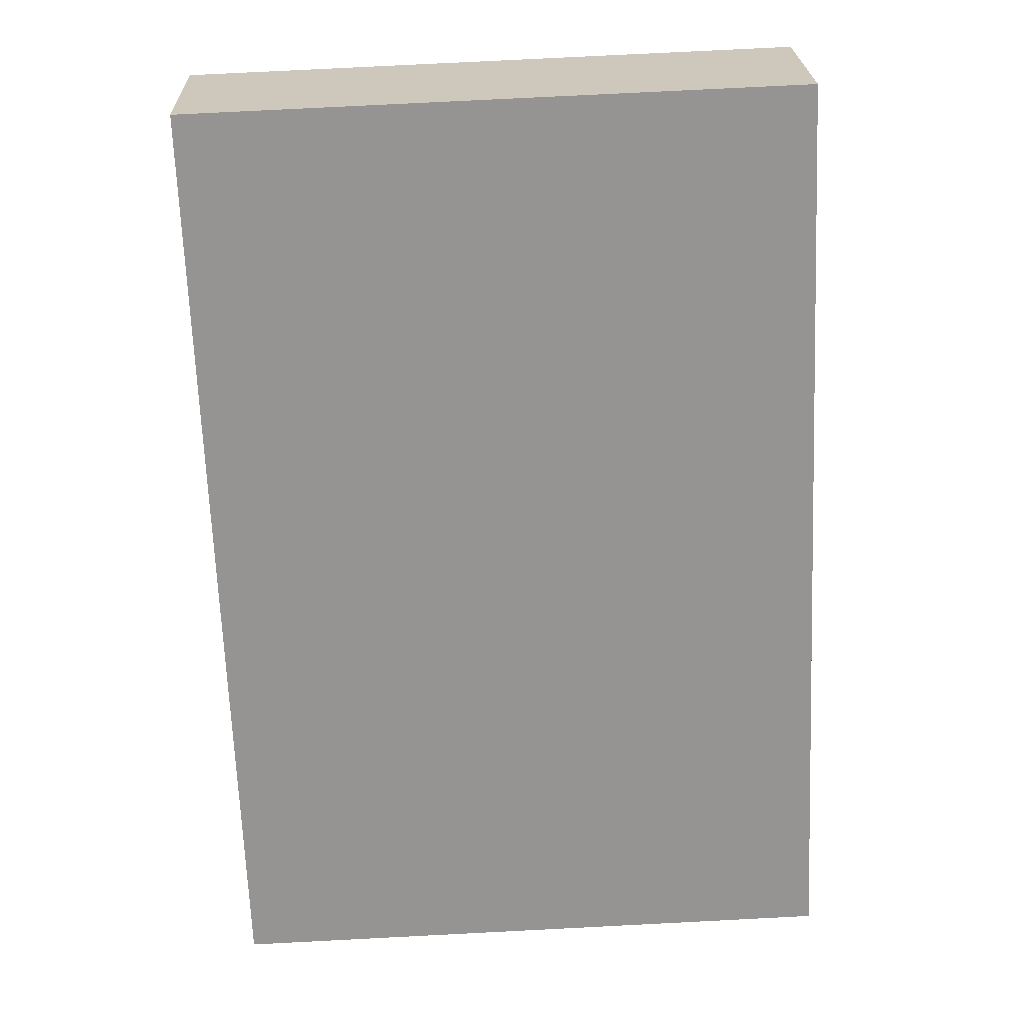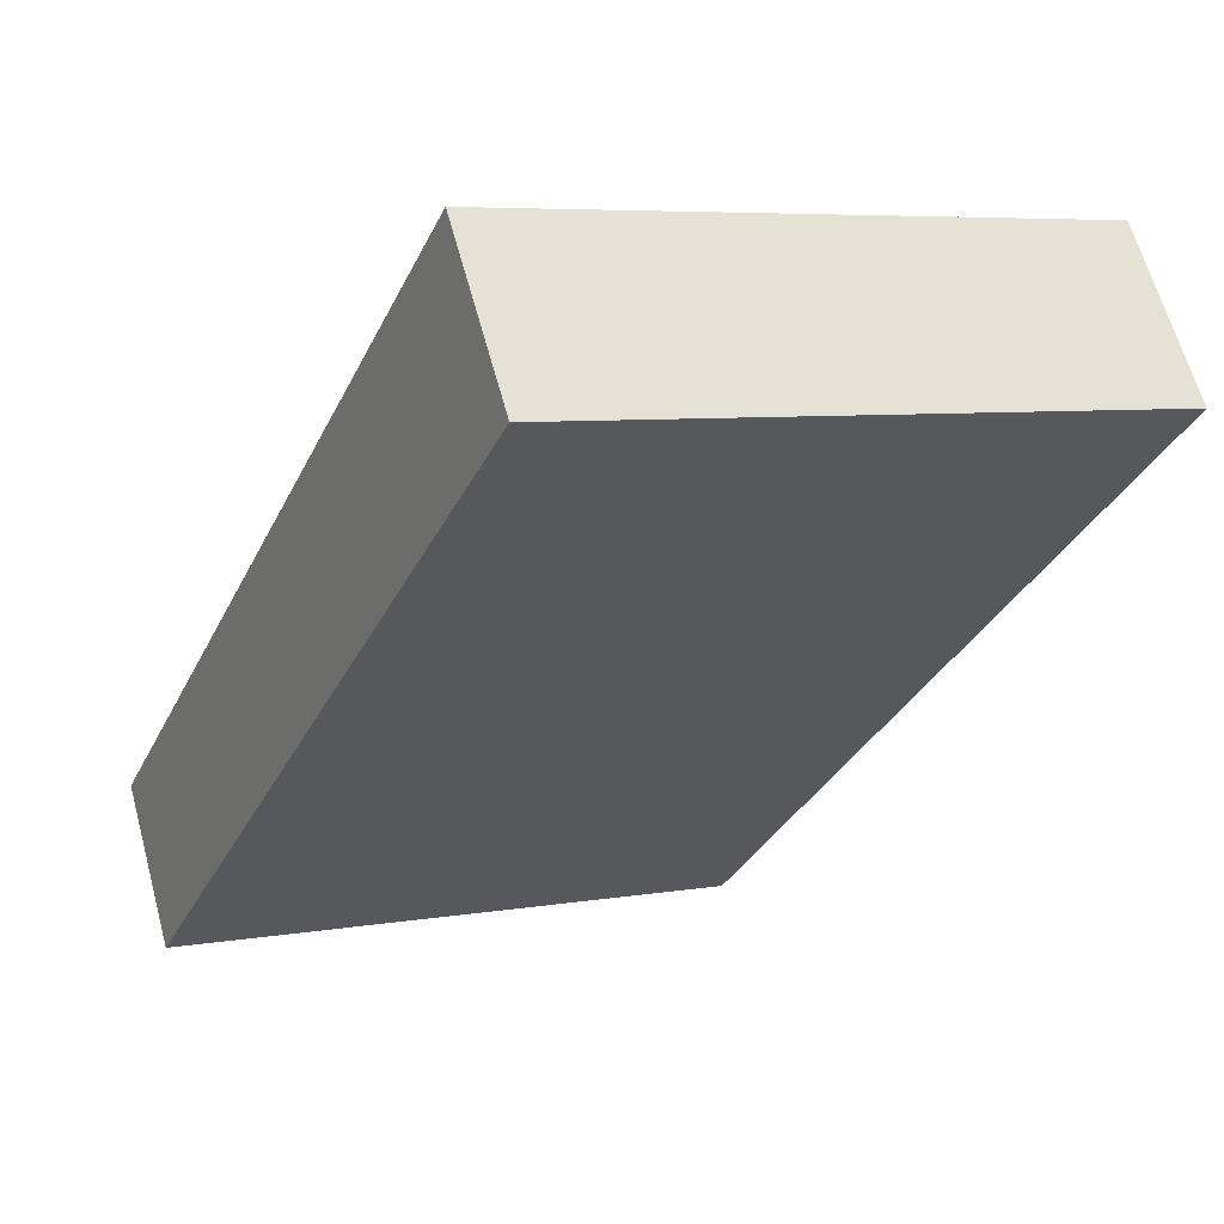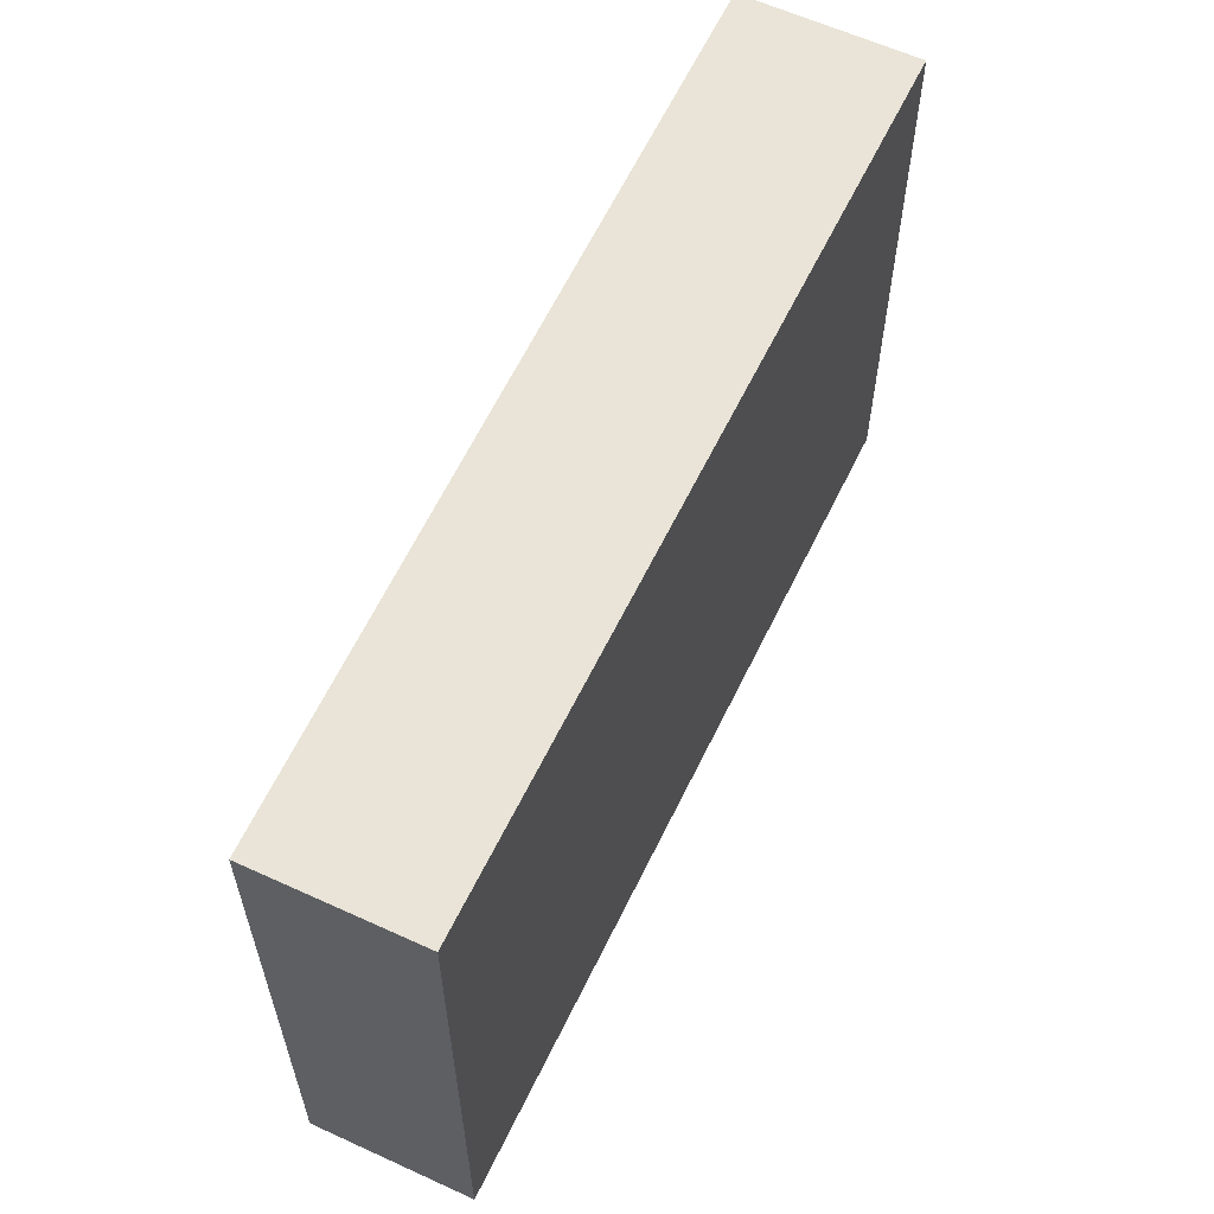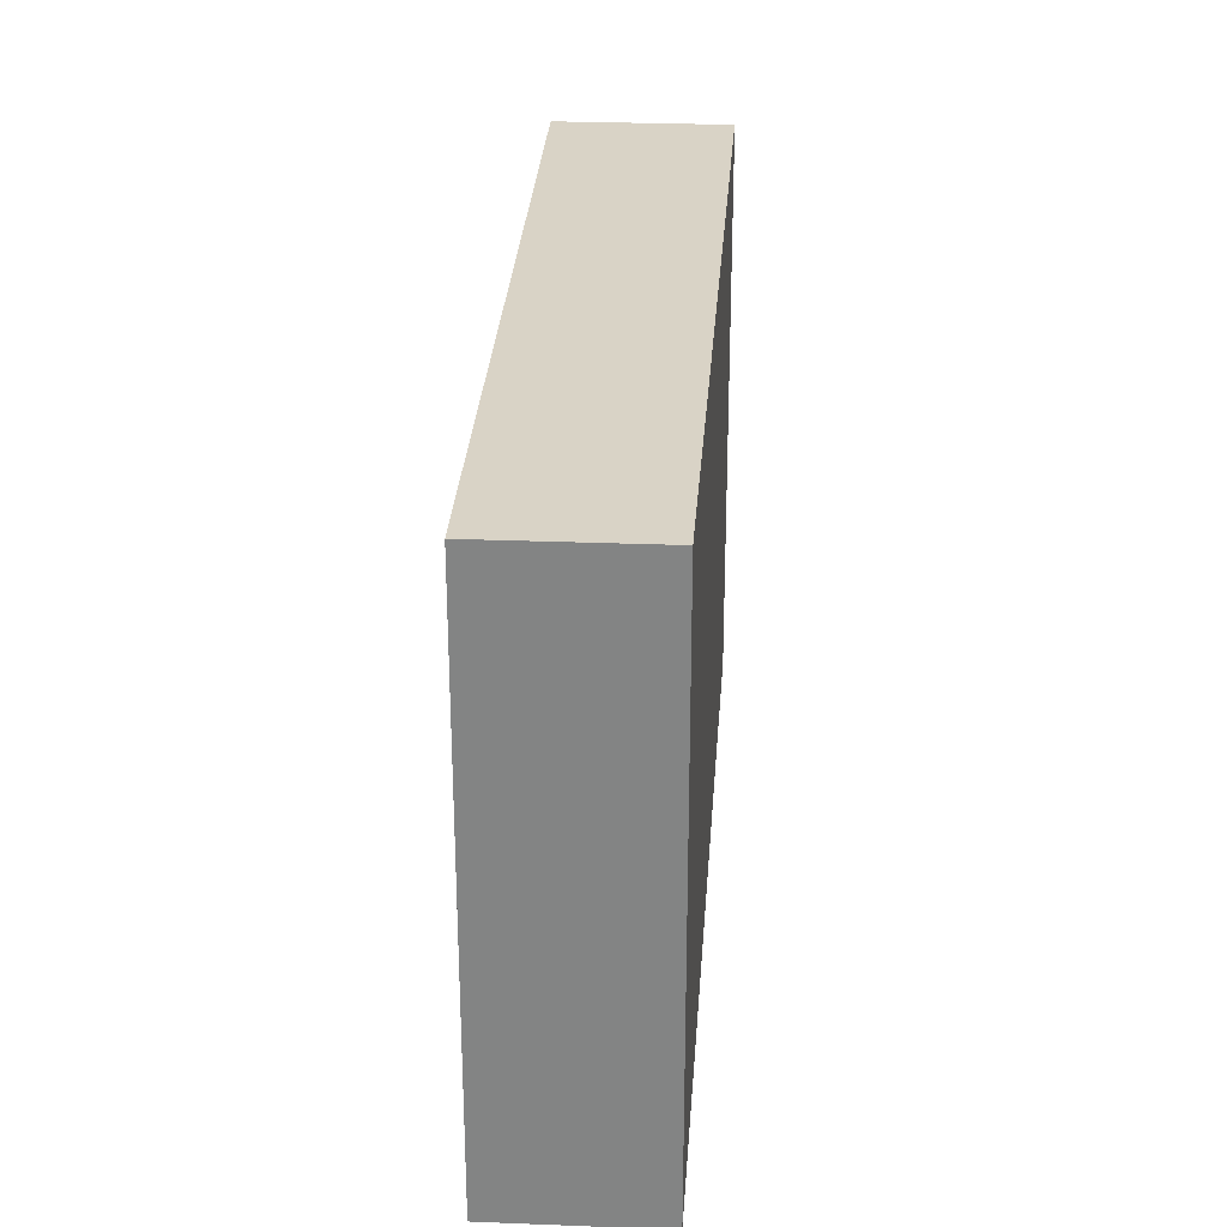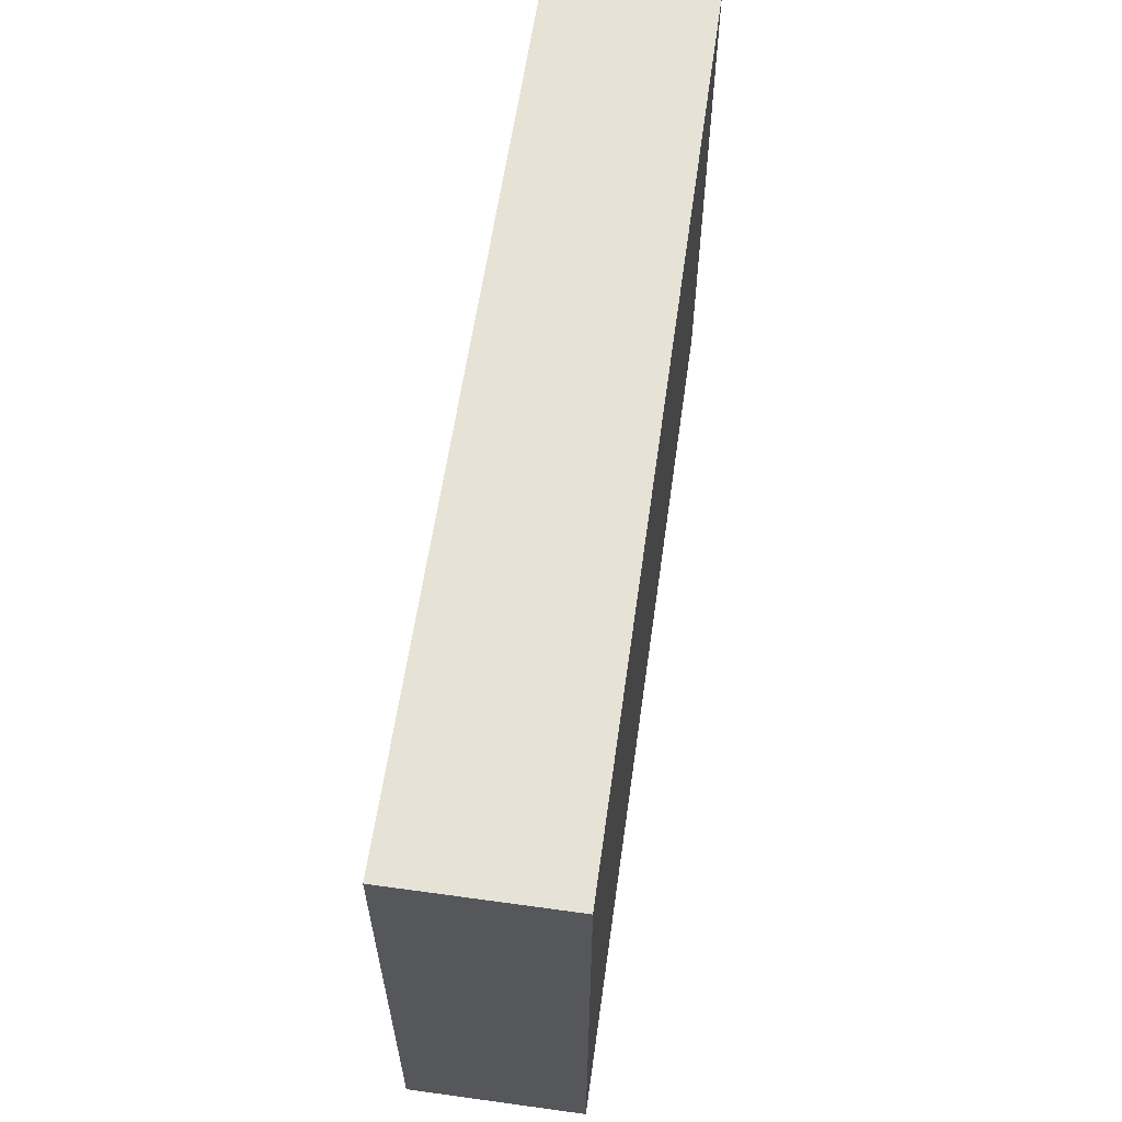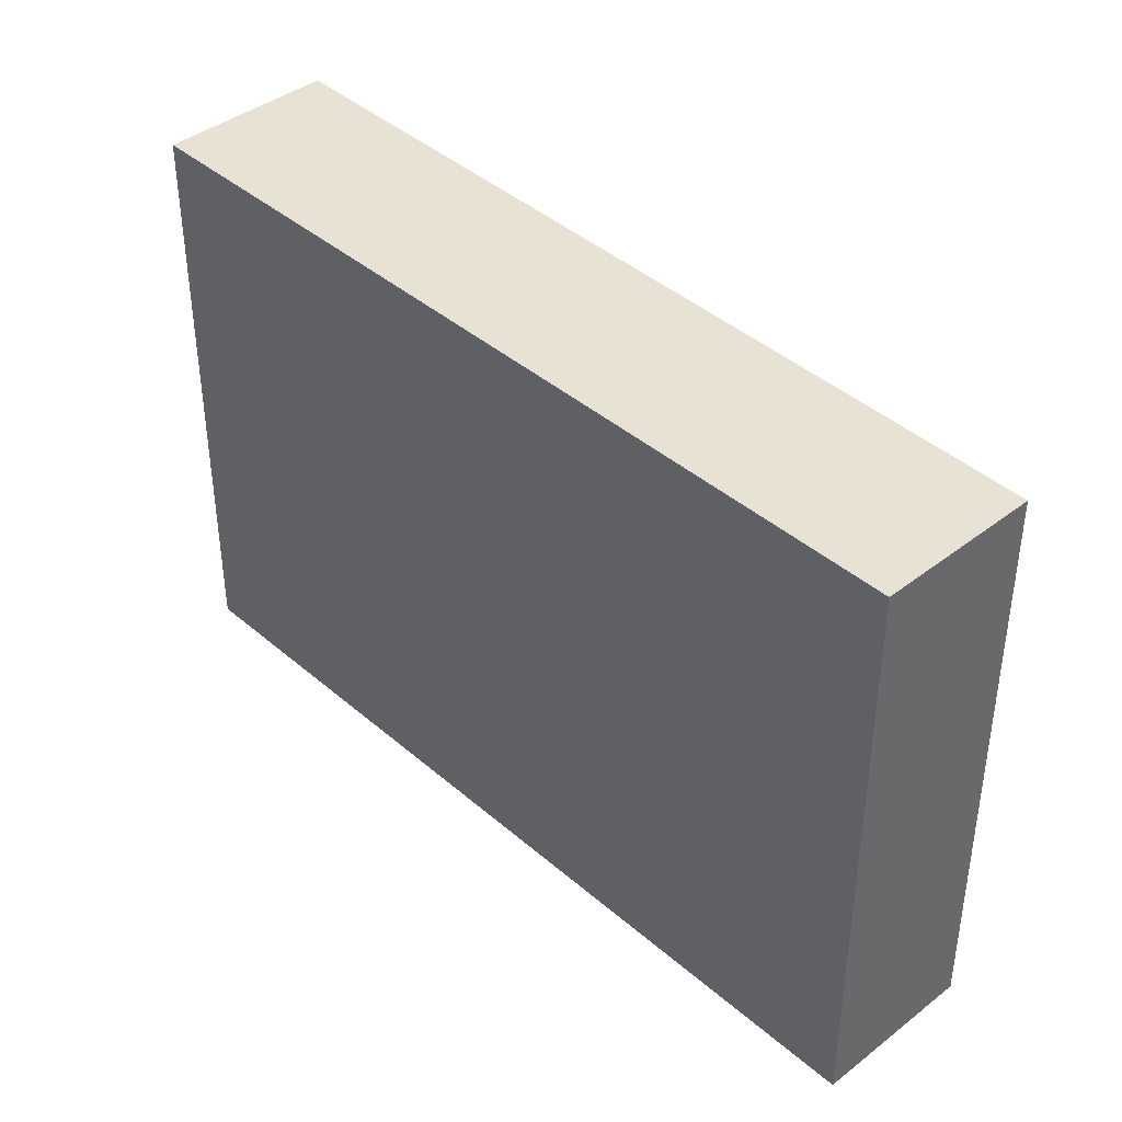
<metadata>
{"format":"obj","ext":"obj","renderer":"f3d","projection":"perspective","resolution":1024,"background":"white","views":[{"elev":77.7,"azim":-92.9,"up":"+Z"},{"elev":6.2,"azim":62.2,"up":"+Z"},{"elev":60.9,"azim":-99.6,"up":"+Y"},{"elev":28.3,"azim":-121.3,"up":"+Y"},{"elev":62.9,"azim":63.3,"up":"+Y"},{"elev":40.7,"azim":-168.2,"up":"+Y"}]}
</metadata>
<code>
v  0 4.271 2.615e-16
v  5.992 4.271 2.685
v  0.683 4.271 -0.988
v  5.265 4.271 3.735
v  0.683 6.05e-17 -0.988
v  0 0 0
v  5.265 -2.287e-16 3.735
v  5.992 -1.644e-16 2.685
g defaultobject
f 1 2 3
f 2 1 4
f 5 1 3
f 1 5 6
f 6 4 1
f 4 6 7
f 7 2 4
f 2 7 8
f 8 3 2
f 3 8 5
f 8 6 5
f 6 8 7

</code>
